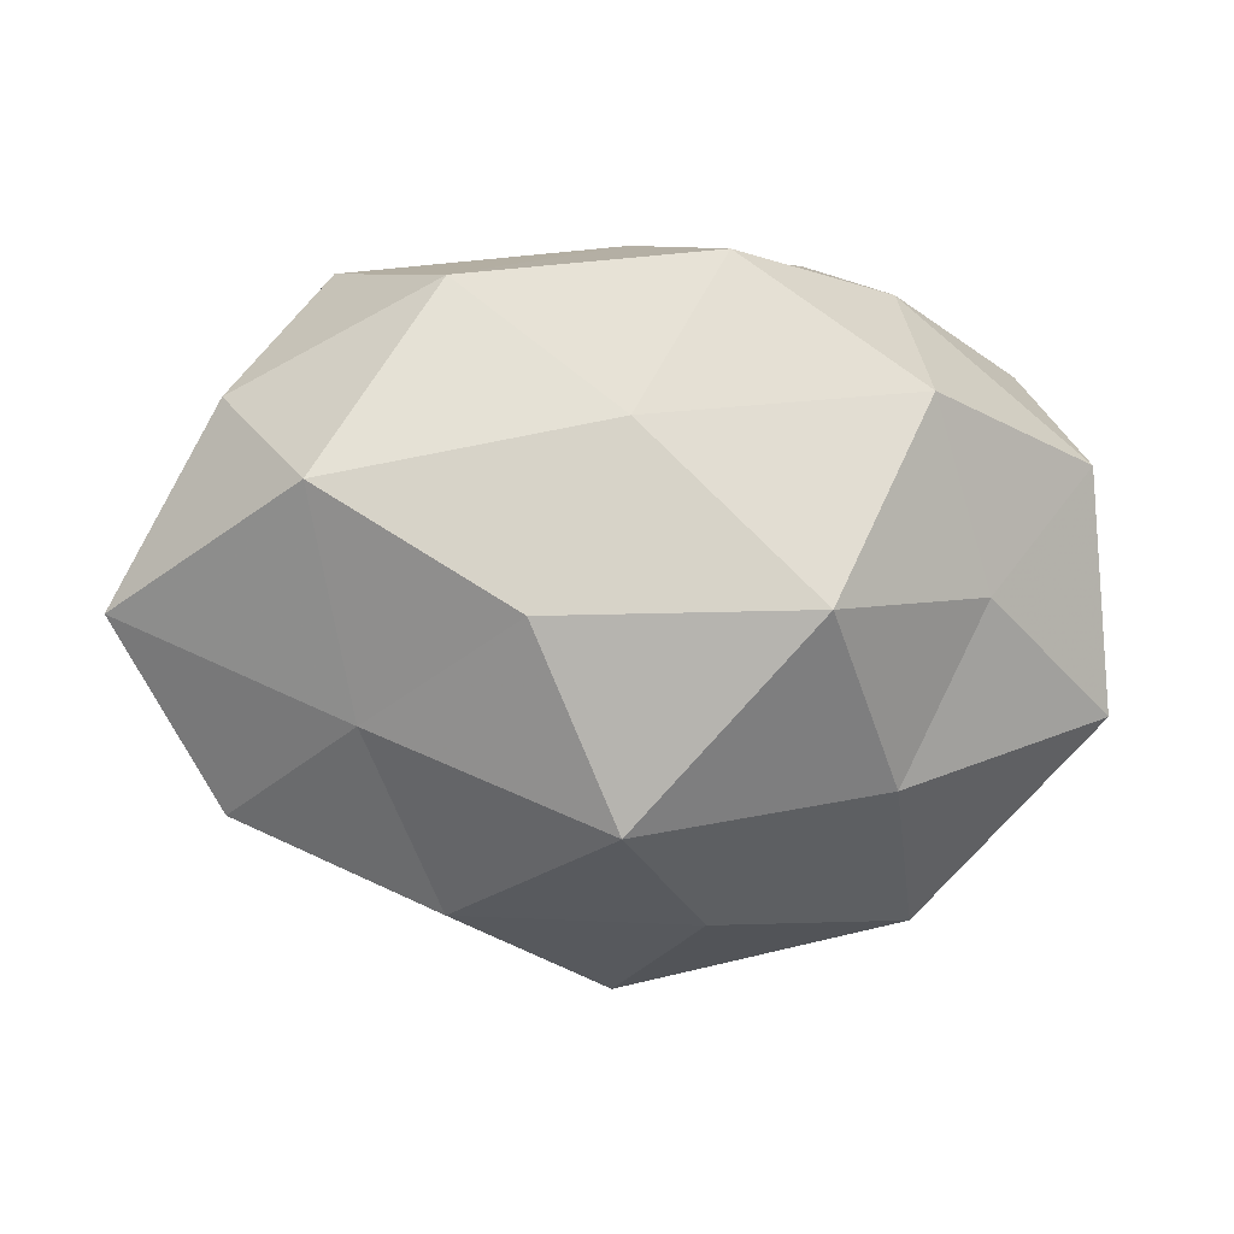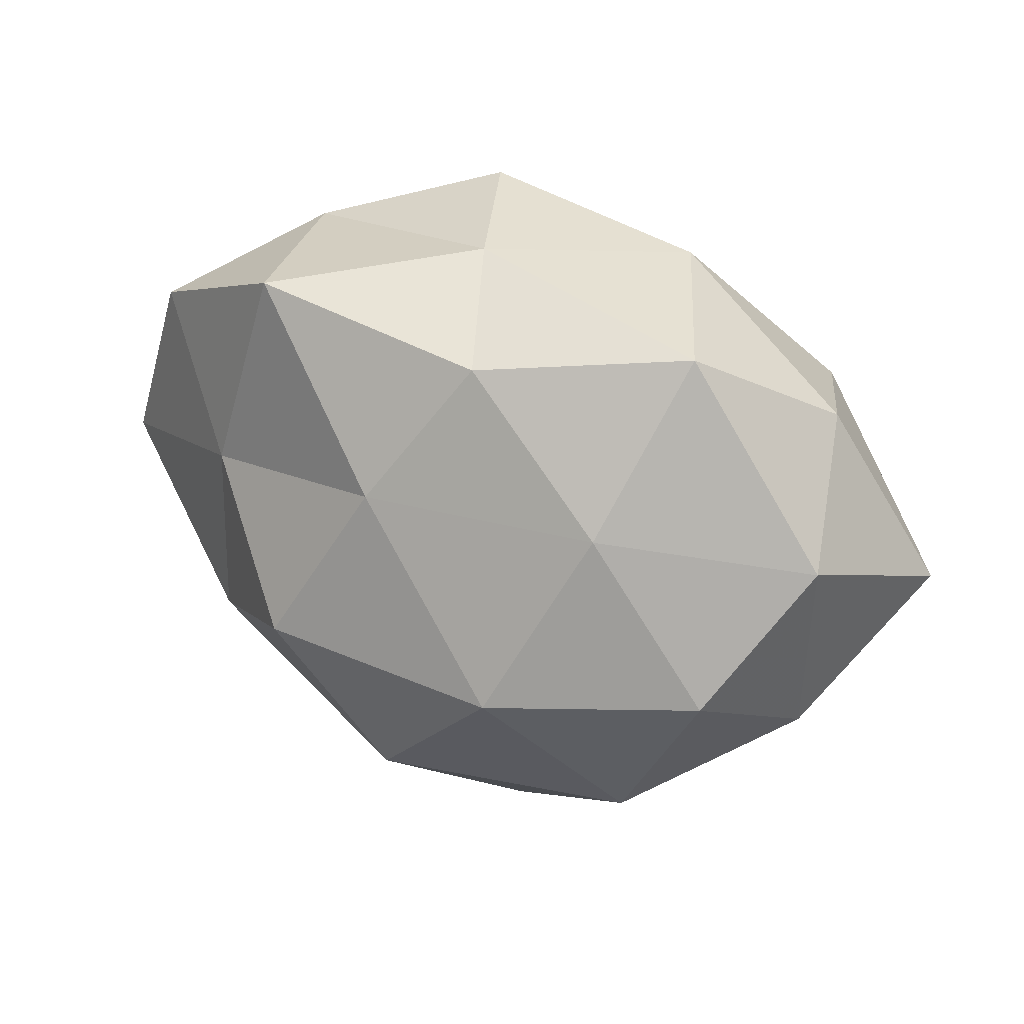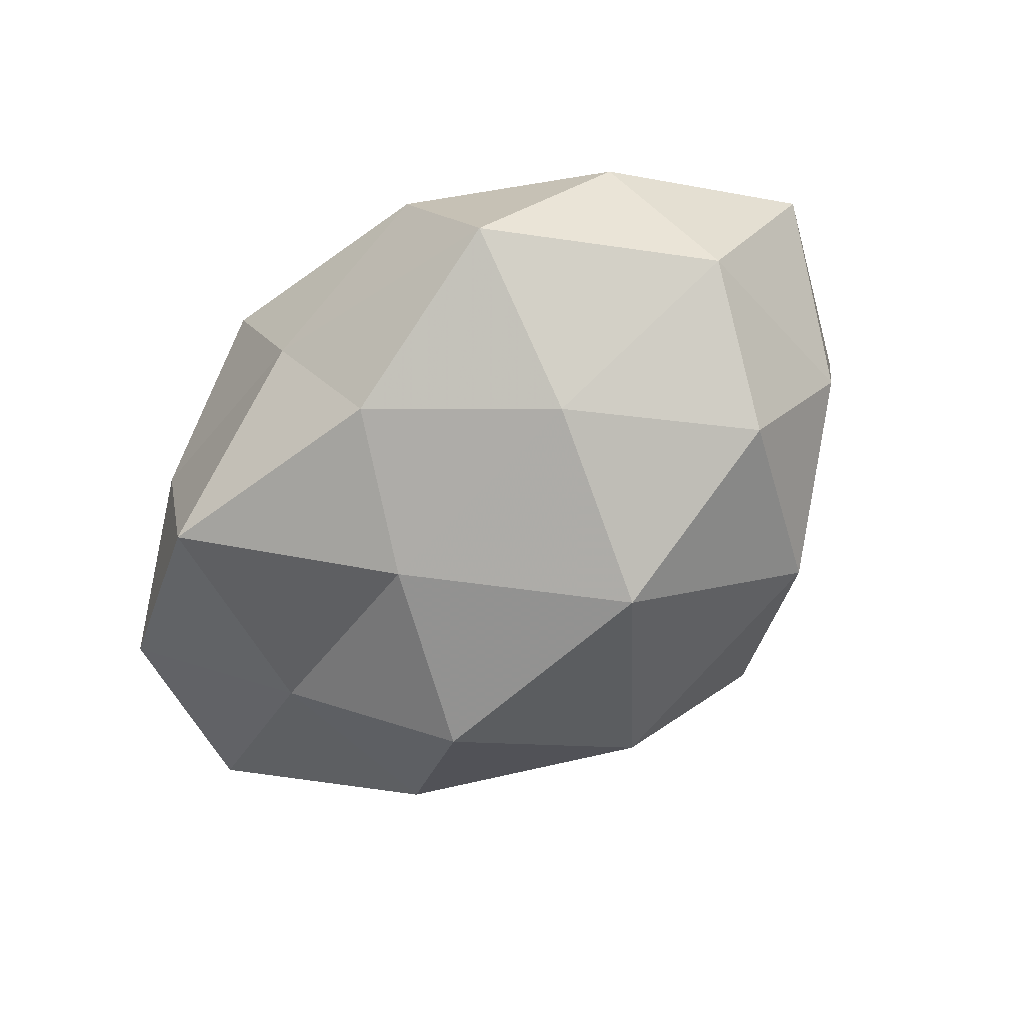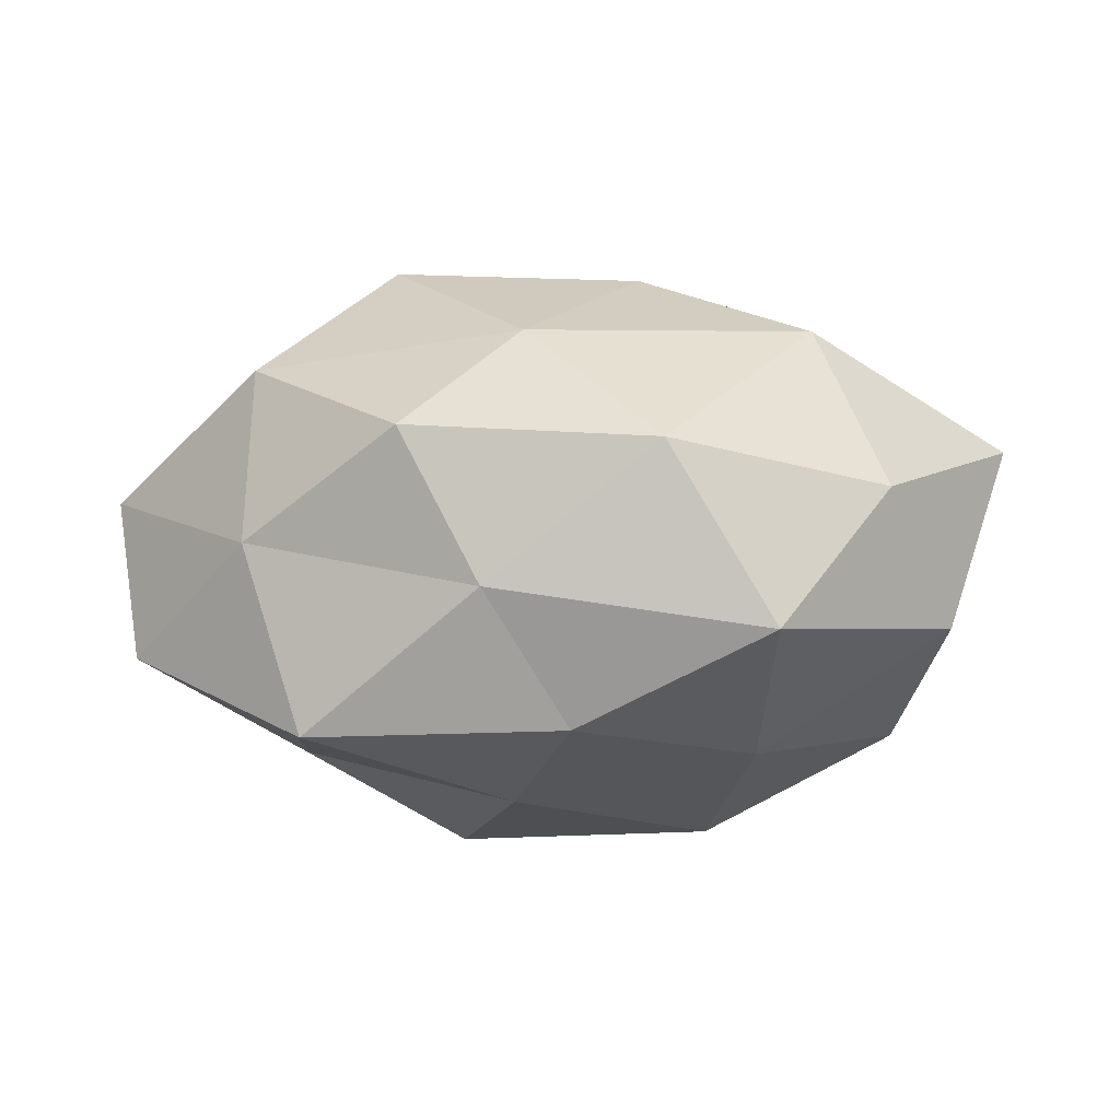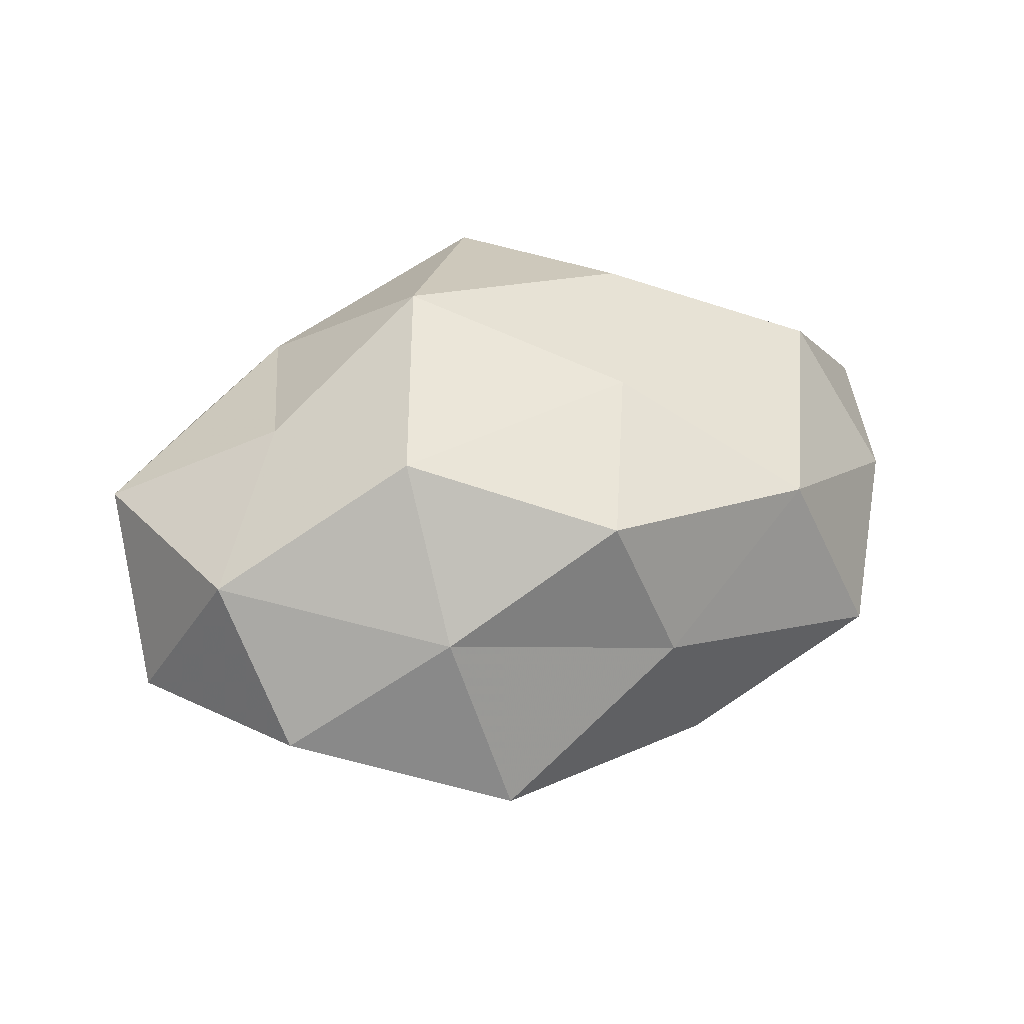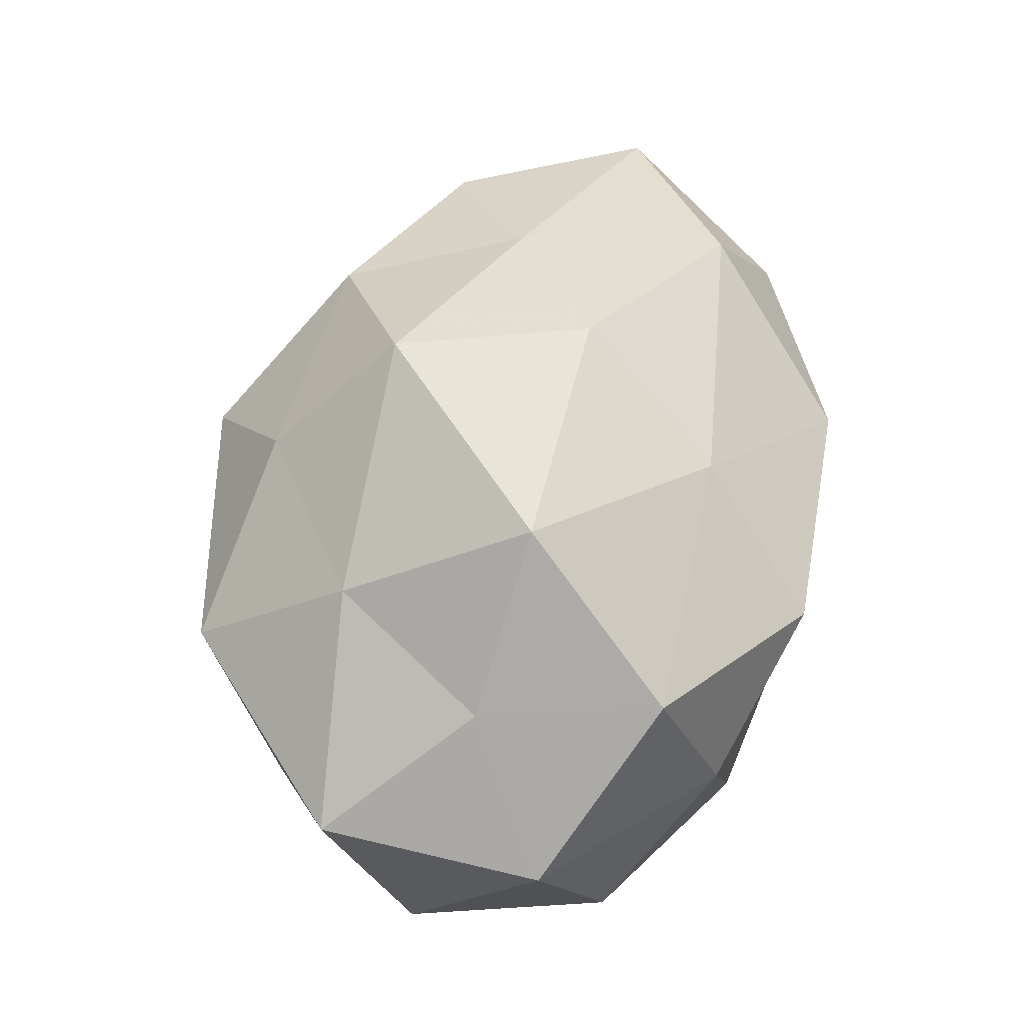
<metadata>
{"format":"obj","ext":"obj","renderer":"f3d","projection":"perspective","resolution":1024,"background":"white","views":[{"elev":11.4,"azim":-3.7,"up":"+Y"},{"elev":34.2,"azim":-146.8,"up":"+Y"},{"elev":-54.5,"azim":-135.9,"up":"+Z"},{"elev":-1.4,"azim":-169.9,"up":"+Z"},{"elev":21.6,"azim":148.6,"up":"+Z"},{"elev":63.4,"azim":105.3,"up":"+Z"}]}
</metadata>
<code>
v 0.04727 -0.01124 0.008654
v 0.0456 0.01342 0.005499
v -0.02639 -0.007959 0.02134
v -0.001753 -0.03989 0.004399
v 0.02794 -0.03204 0.008092
v -0.03073 0.0154 0.02275
v 0.0005123 0.03447 -0.003981
v 0.01629 0.004513 0.03149
v 0.02732 -0.01445 -0.02116
v -0.009748 -0.03443 -0.01191
v -0.02878 0.03152 -0.008187
v 0.02643 0.02982 0.0005941
v -0.002498 -0.0164 0.03115
v 0.02581 0.007875 -0.02192
v -0.02536 -0.02767 -0.0007065
v 0.01057 -0.004558 -0.0325
v -0.03957 -0.01925 0.01058
v -0.05045 0.0008593 0.01085
v 0.04862 -0.001083 -0.01086
v 0.0411 0.02029 -0.01146
v -0.02793 -0.02237 -0.01884
v -0.0176 0.03276 0.01069
v 0.0001573 -0.02391 -0.02607
v 0.008925 0.03516 0.01208
v -0.01713 -0.004686 -0.0312
v -0.001161 0.02096 0.02294
v -0.01848 -0.02782 0.01674
v -0.02473 0.01442 -0.02133
v -0.03914 0.02095 0.006224
v 0.01981 0.03131 -0.01917
v -0.04492 0.0102 -0.008192
v 0.02416 -0.01497 0.02161
v 0.006453 -0.02884 0.01829
v -0.03795 -0.003359 -0.02011
v -0.04289 -0.01255 -0.005206
v -0.007509 0.02849 -0.01838
v -0.01089 0.004015 0.03012
v 0.001126 0.01376 -0.02671
v 0.01499 -0.03007 -0.009898
v 0.02729 0.0225 0.01898
v 0.03697 -0.02059 -0.006213
v 0.03323 0.002805 0.018
f 4 15 10
f 16 14 9
f 6 18 3
f 3 18 17
f 19 2 1
f 14 19 9
f 12 2 20
f 19 20 2
f 14 20 19
f 21 10 15
f 22 7 11
f 16 9 23
f 23 10 21
f 12 7 24
f 22 24 7
f 16 23 25
f 23 21 25
f 26 22 6
f 26 24 22
f 3 27 13
f 27 15 4
f 3 17 27
f 27 17 15
f 6 29 18
f 6 22 29
f 29 22 11
f 30 7 12
f 20 30 12
f 14 30 20
f 28 31 11
f 11 31 29
f 18 29 31
f 32 5 1
f 13 32 8
f 4 5 33
f 33 27 4
f 13 27 33
f 32 33 5
f 13 33 32
f 25 21 34
f 25 34 28
f 28 34 31
f 35 15 17
f 17 18 35
f 21 15 35
f 18 31 35
f 34 21 35
f 35 31 34
f 11 7 36
f 36 28 11
f 30 36 7
f 37 6 3
f 37 3 13
f 37 13 8
f 37 26 6
f 37 8 26
f 16 38 14
f 16 25 38
f 25 28 38
f 38 30 14
f 38 28 36
f 38 36 30
f 39 5 4
f 10 39 4
f 9 39 23
f 23 39 10
f 40 2 12
f 24 40 12
f 8 40 26
f 26 40 24
f 1 5 41
f 41 19 1
f 9 19 41
f 39 41 5
f 9 41 39
f 1 2 42
f 42 32 1
f 8 32 42
f 40 42 2
f 8 42 40

</code>
